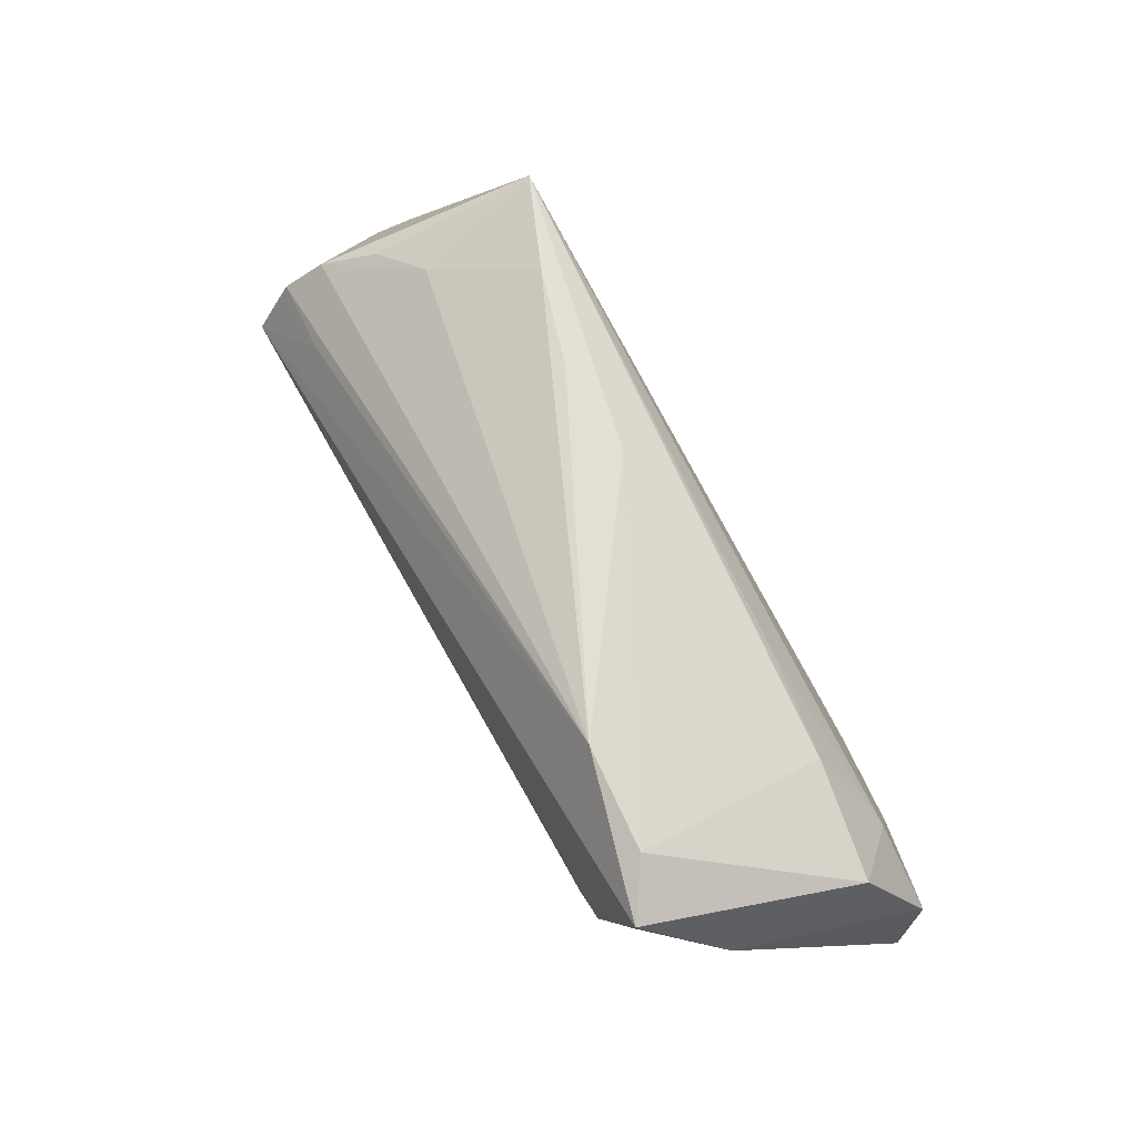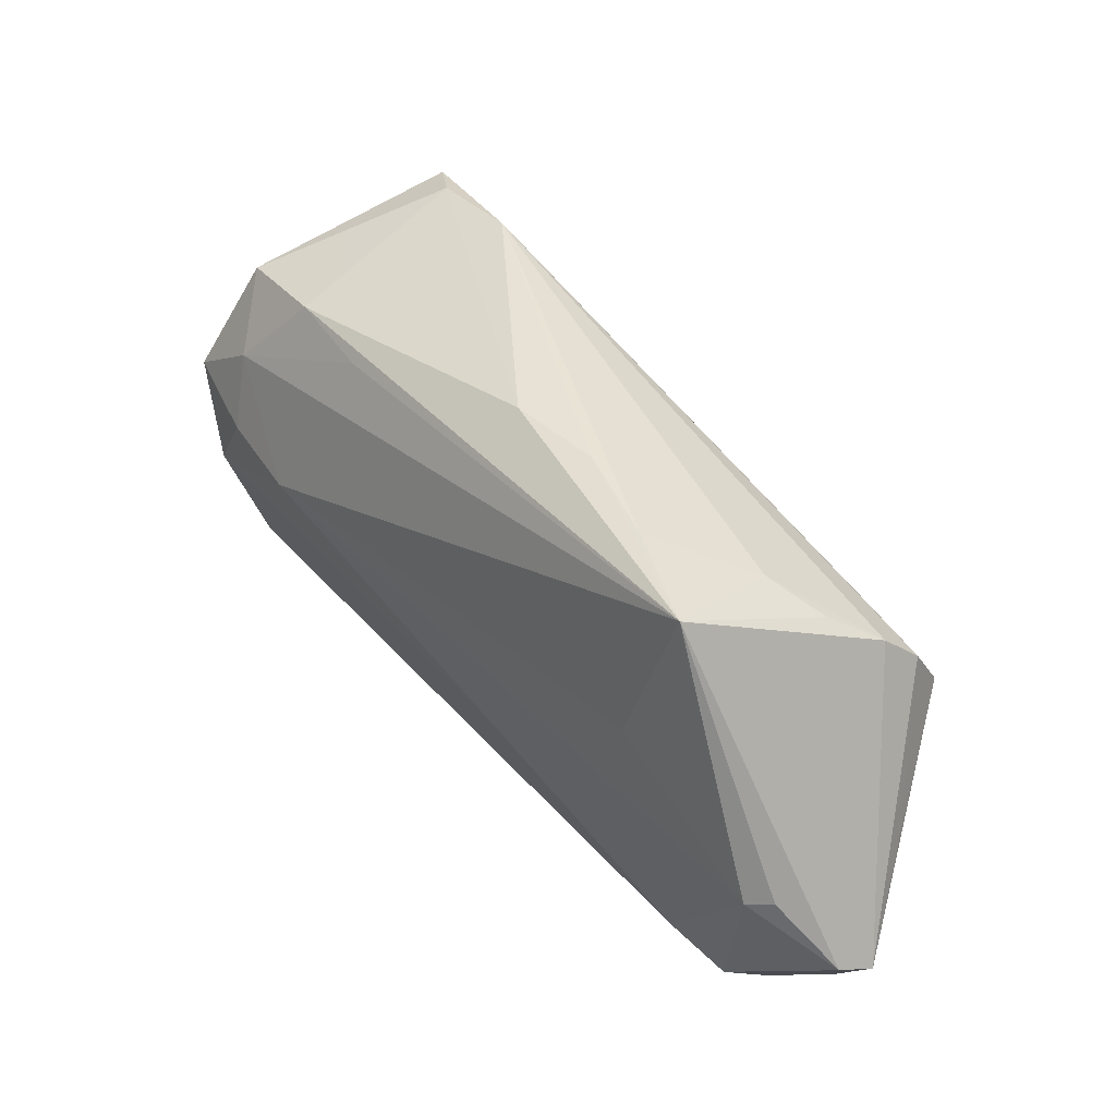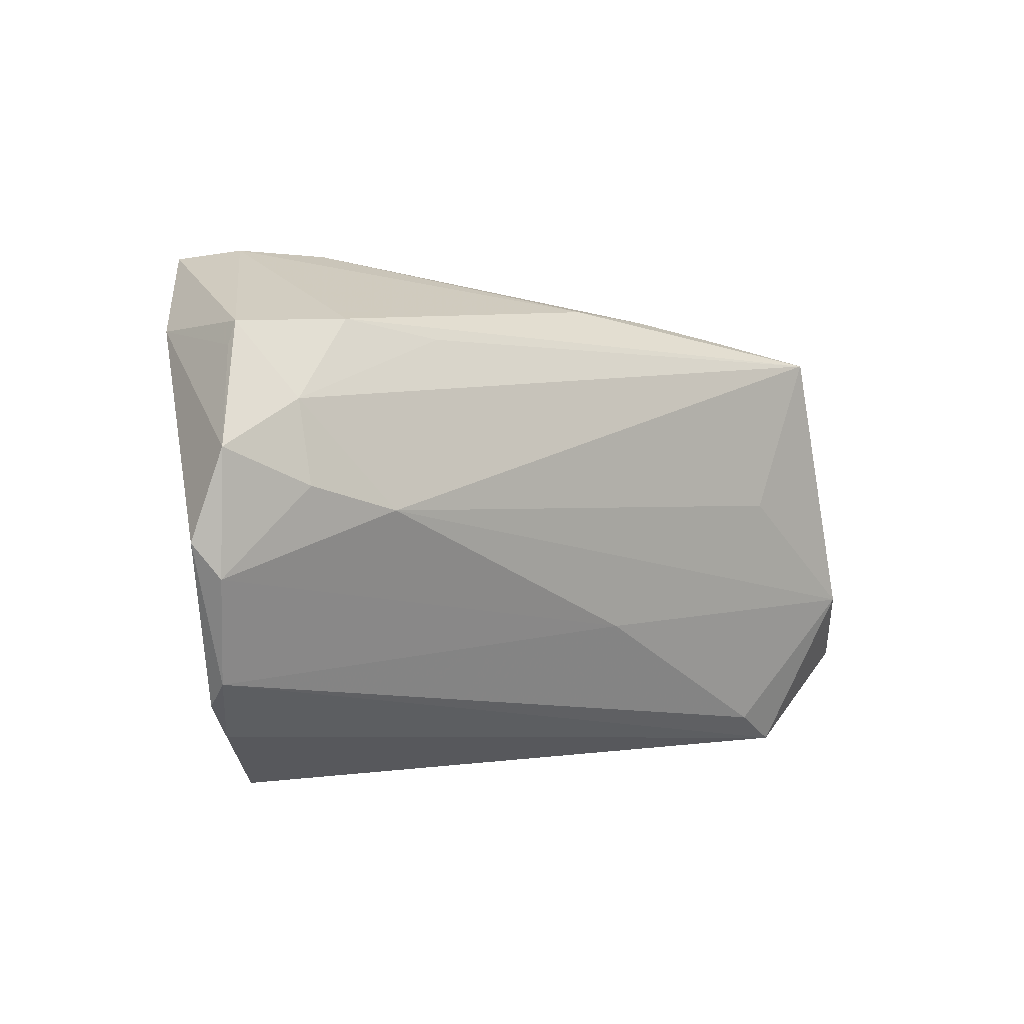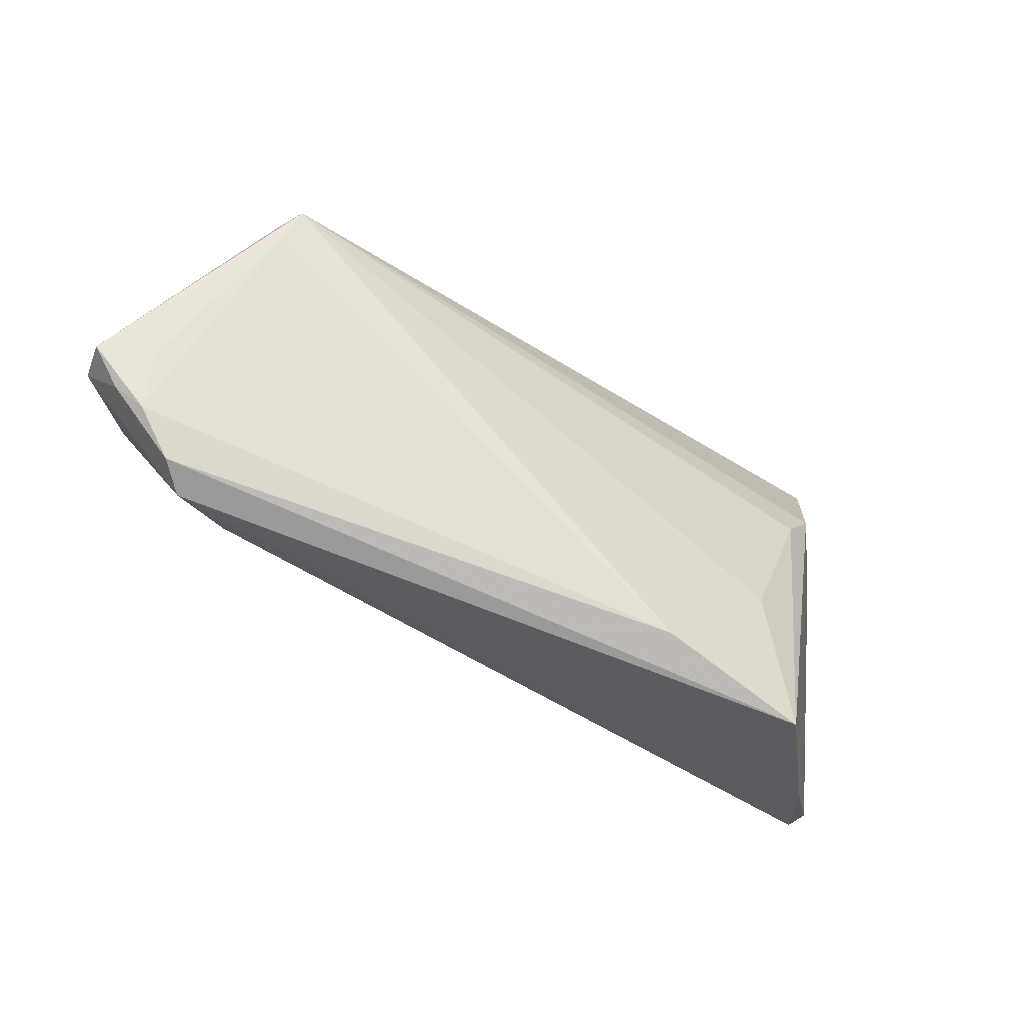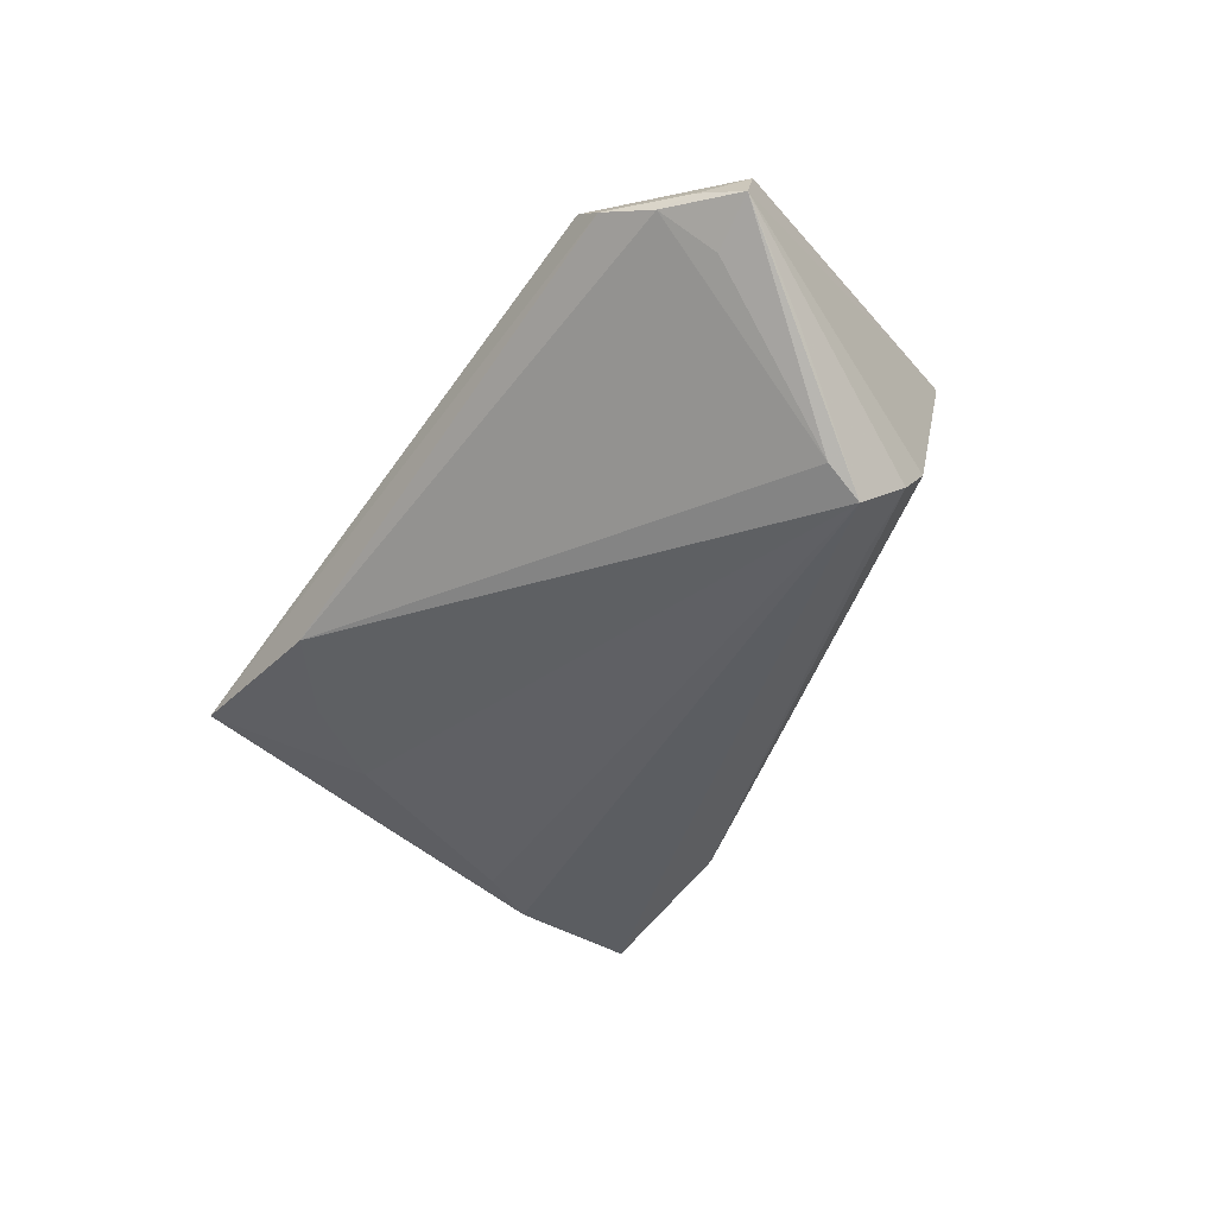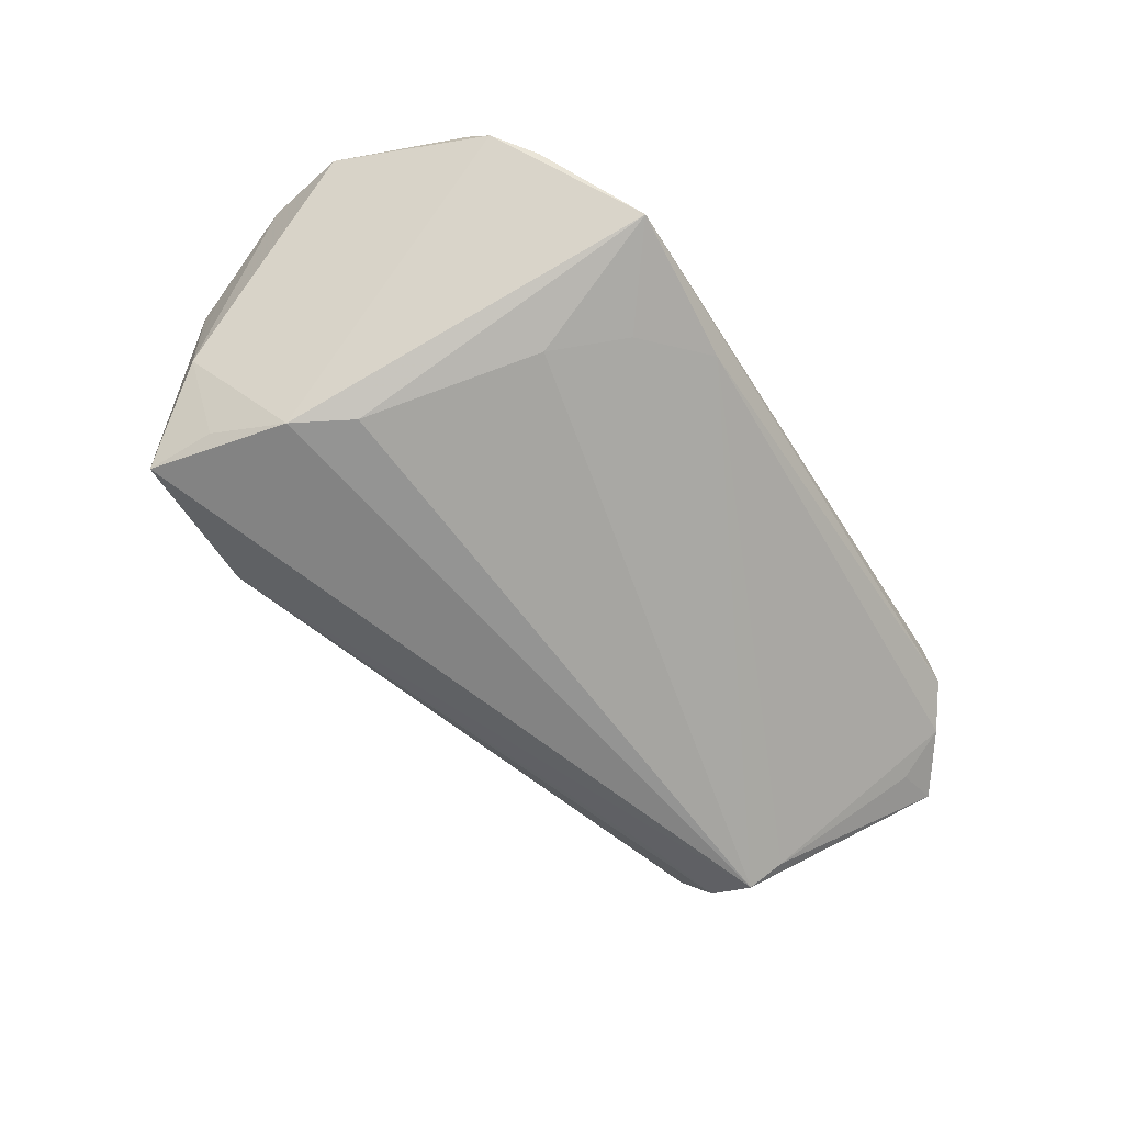
<metadata>
{"format":"obj","ext":"obj","renderer":"f3d","projection":"perspective","resolution":1024,"background":"white","views":[{"elev":78.4,"azim":-119.4,"up":"+Y"},{"elev":34.3,"azim":49.7,"up":"+Y"},{"elev":2.3,"azim":-41.5,"up":"+Y"},{"elev":-66.7,"azim":144.2,"up":"+Y"},{"elev":-40.8,"azim":54.2,"up":"+Z"},{"elev":-67.0,"azim":-58.5,"up":"+Z"}]}
</metadata>
<code>
v -0.0449 0.005656 0.01723
v 0.04062 0.009052 -0.01485
v -0.03811 0.01584 -0.01917
v -0.04653 -0.02575 0.001464
v -0.01513 -0.03282 -0.01039
v -0.03492 0.03585 -0.0124
v 0.04875 -0.0341 0.006047
v 0.04977 -0.0001515 -0.01917
v 0.0377 -0.03024 0.01149
v 0.04316 0.0216 0.01723
v 0.0188 0.02733 0.008565
v 0.06263 -0.02462 0.002574
v -0.04152 0.03461 -0.01679
v -0.0339 0.008015 -0.01917
v -0.03515 0.02592 0.0111
v 0.0399 0.01854 0.0009433
v -0.02208 0.03566 -0.01148
v -0.05125 -0.02112 0.005317
v 0.0344 0.001377 0.01722
v -0.0414 0.02556 -0.01649
v -0.02225 0.02365 0.01293
v 0.05728 -0.01378 -0.006296
v -0.0488 0.02457 -0.008228
v -0.03318 0.002475 0.01846
v 0.05077 0.006111 -0.0142
v -0.04981 0.02526 0.008808
v 0.04976 0.01016 -0.009232
v -0.04507 0.01599 0.01503
v -0.05095 0.02233 0.008945
v 0.05034 -0.004858 -0.01632
v 0.06148 -0.02277 0.007257
v 0.007119 -0.0144 0.0155
v -0.05815 -0.0008324 0.01189
v 0.006118 0.02843 0.00909
v -0.0283 -0.01531 -0.01509
v -0.05521 -0.005142 0.01372
v 0.05594 -0.01305 0.01286
v 0.05333 -0.01338 0.0153
v -0.05202 -0.01809 0.009009
v 0.04509 -0.03428 0.009237
v 0.05622 -0.02371 -0.0007034
v 0.05812 -0.02792 0.004343
v -0.05583 0.01033 0.015
v 0.03098 0.02472 0.01215
v 0.005622 -0.01147 0.01597
v -0.03535 -0.03428 -0.009849
v 0.04611 0.01433 -0.003044
v 0.05434 -0.03039 0.003597
v -0.02342 -0.02529 -0.01247
f 27 10 12
f 7 40 46
f 23 26 13
f 17 13 6
f 13 26 6
f 6 34 17
f 16 27 17
f 8 13 17
f 8 22 12
f 46 40 4
f 40 39 4
f 9 39 40
f 40 38 9
f 10 38 37
f 10 24 19
f 19 38 10
f 24 38 19
f 13 8 3
f 43 23 33
f 17 34 11
f 11 34 10
f 10 34 15
f 15 6 26
f 34 6 15
f 10 27 47
f 47 16 10
f 27 16 47
f 22 8 25
f 25 27 12
f 12 22 25
f 17 27 25
f 5 7 46
f 18 39 33
f 18 4 39
f 33 23 18
f 23 3 18
f 46 4 18
f 18 3 46
f 31 38 40
f 40 7 31
f 7 42 31
f 31 42 12
f 31 37 38
f 12 10 31
f 10 37 31
f 33 39 36
f 36 43 33
f 1 43 36
f 24 1 36
f 28 24 10
f 28 1 24
f 28 43 1
f 26 43 28
f 28 15 26
f 32 9 38
f 39 9 32
f 32 36 39
f 24 36 32
f 20 23 13
f 13 3 20
f 20 3 23
f 26 23 29
f 29 43 26
f 23 43 29
f 17 11 44
f 44 11 10
f 44 16 17
f 10 16 44
f 2 8 17
f 17 25 2
f 2 25 8
f 7 5 48
f 12 42 48
f 48 42 7
f 10 15 21
f 21 28 10
f 15 28 21
f 45 38 24
f 24 32 45
f 45 32 38
f 14 3 8
f 8 35 14
f 46 3 14
f 14 35 46
f 49 5 46
f 46 35 49
f 8 5 49
f 49 35 8
f 30 5 8
f 30 48 5
f 30 8 12
f 12 48 41
f 41 30 12
f 48 30 41

</code>
